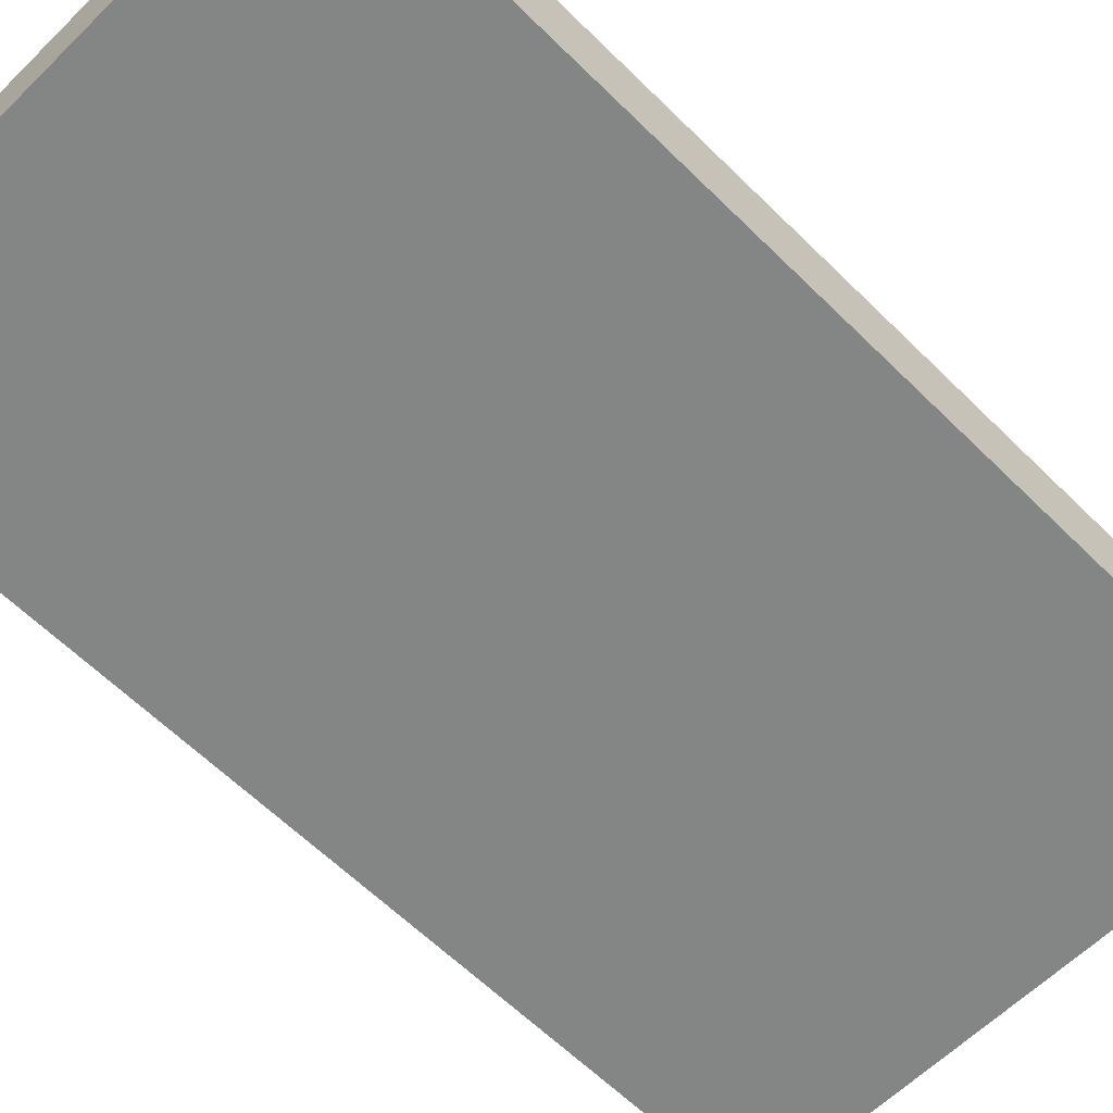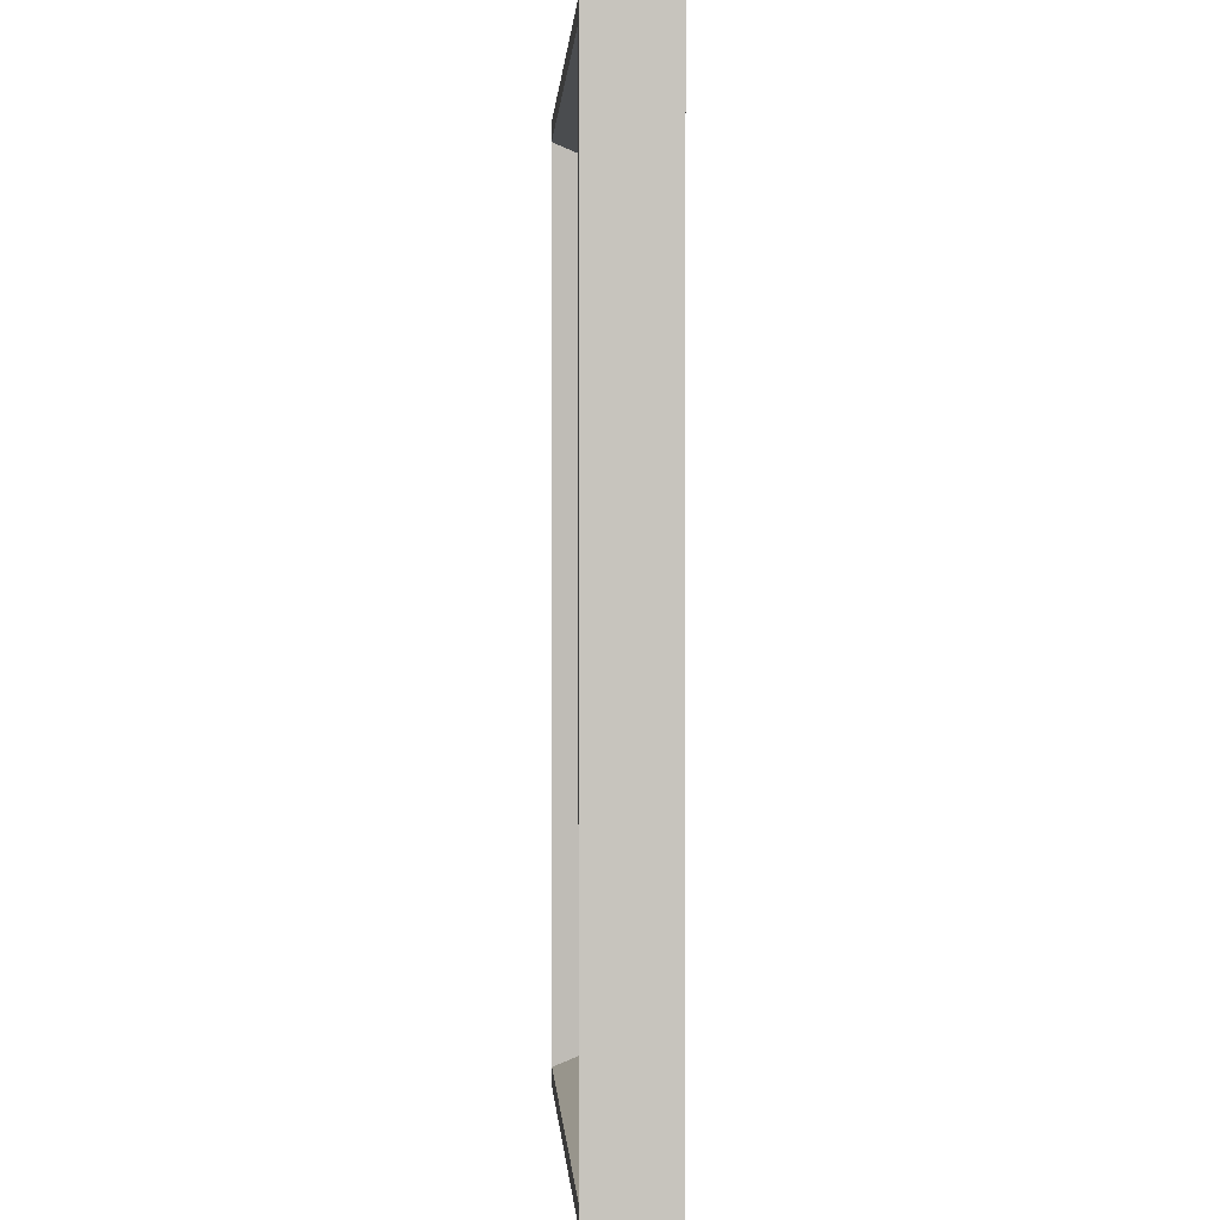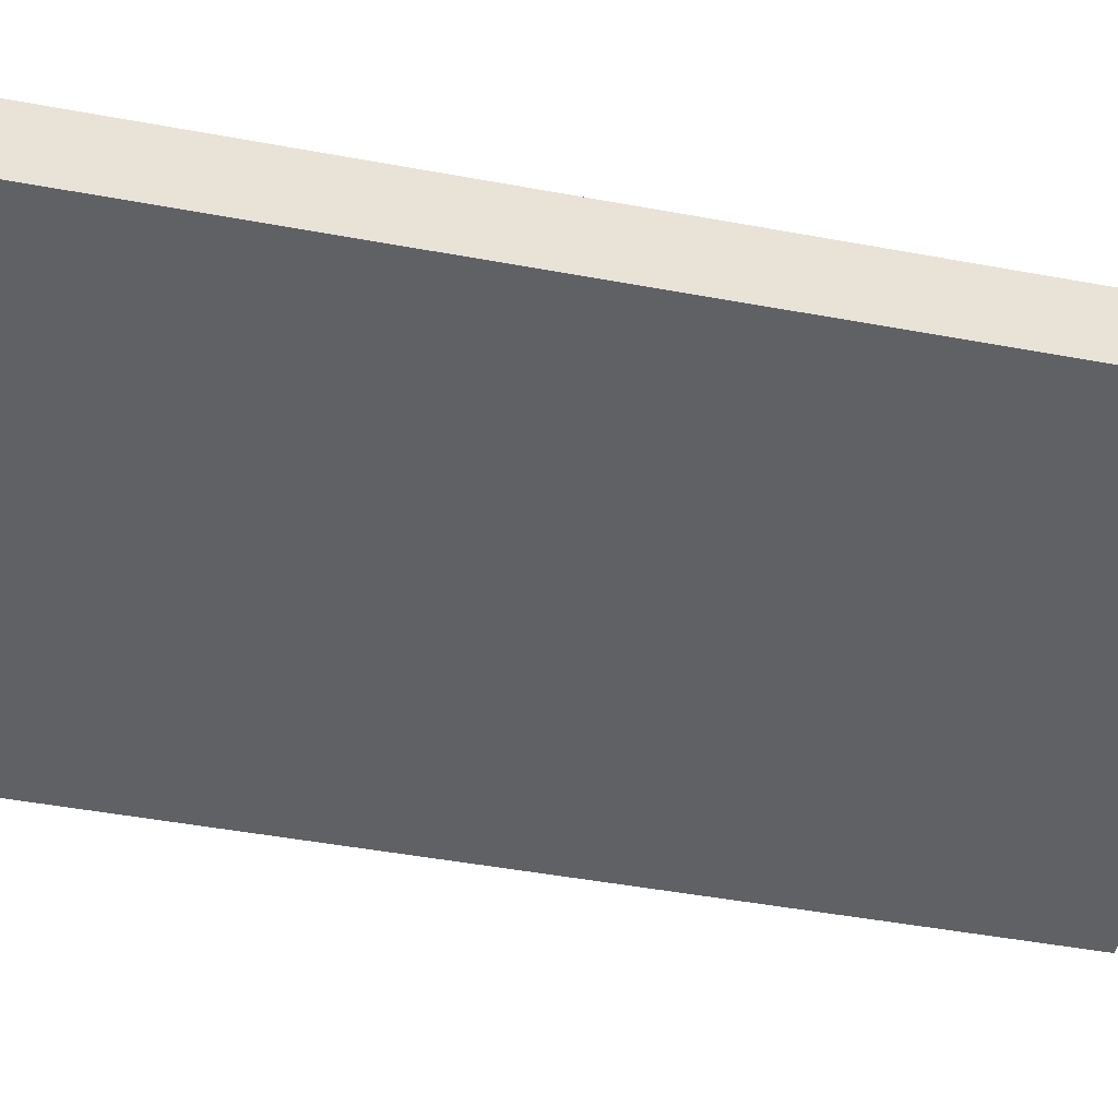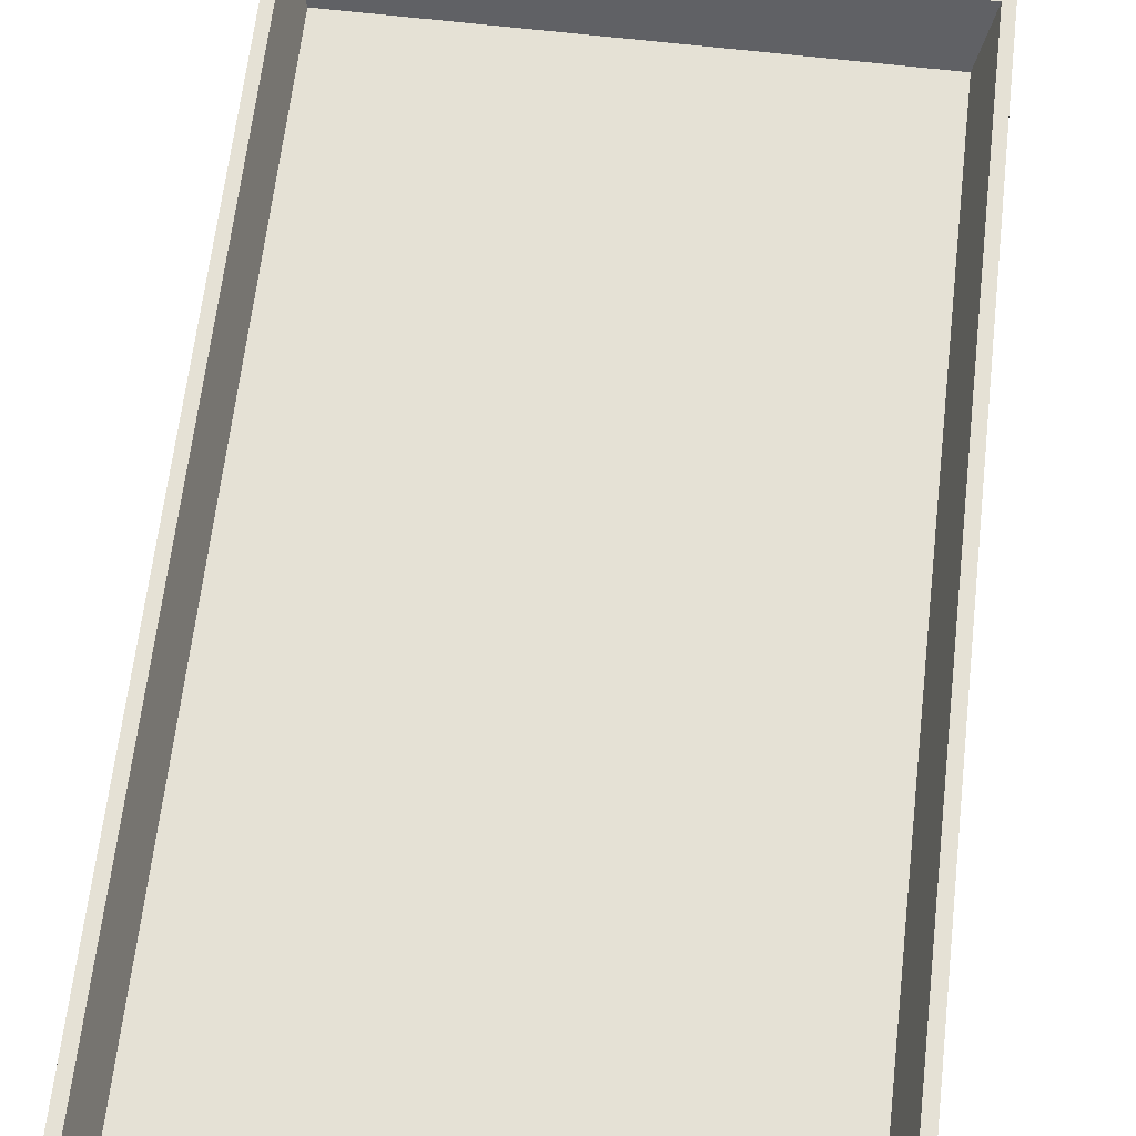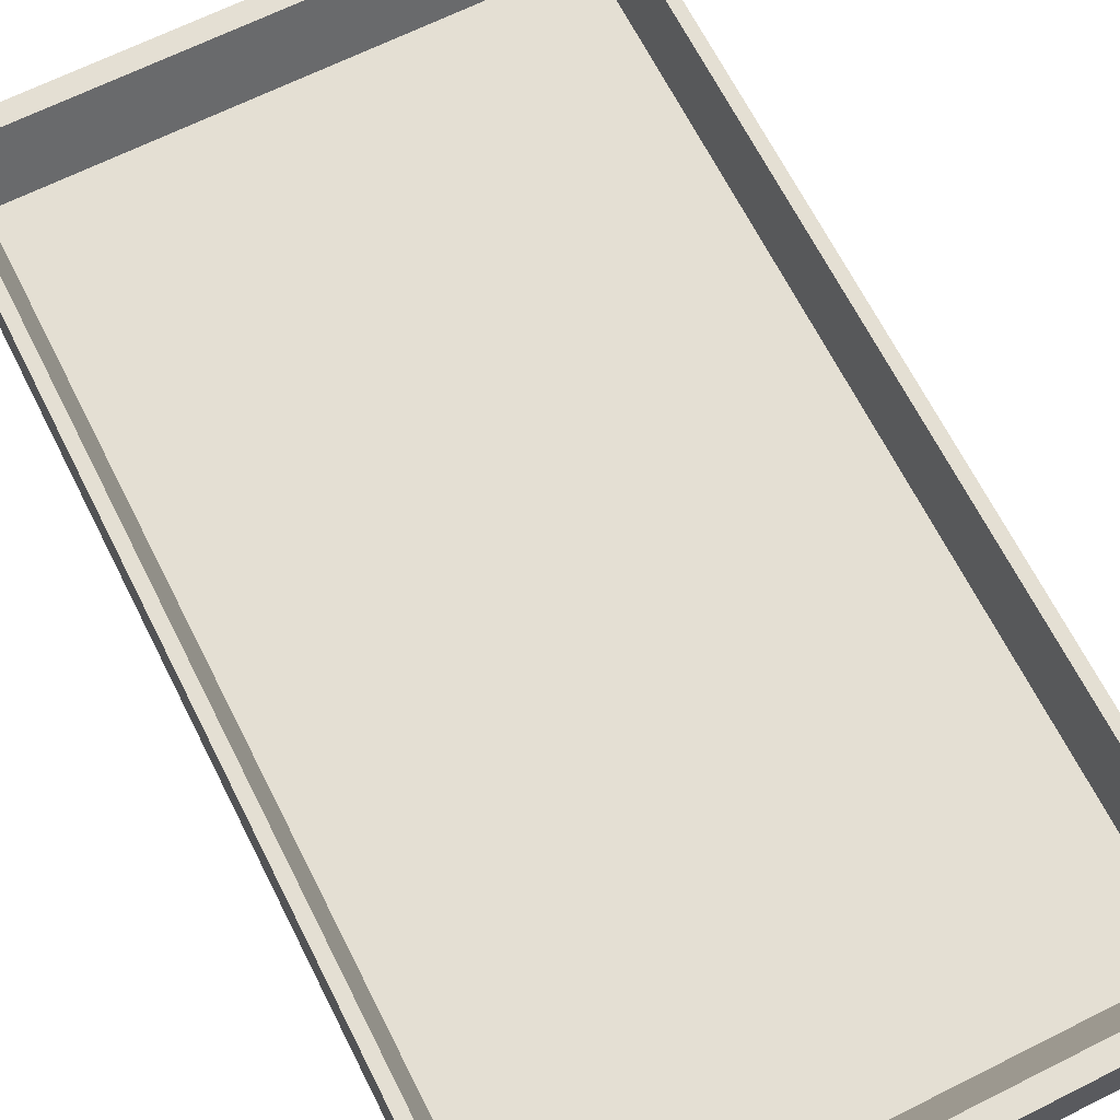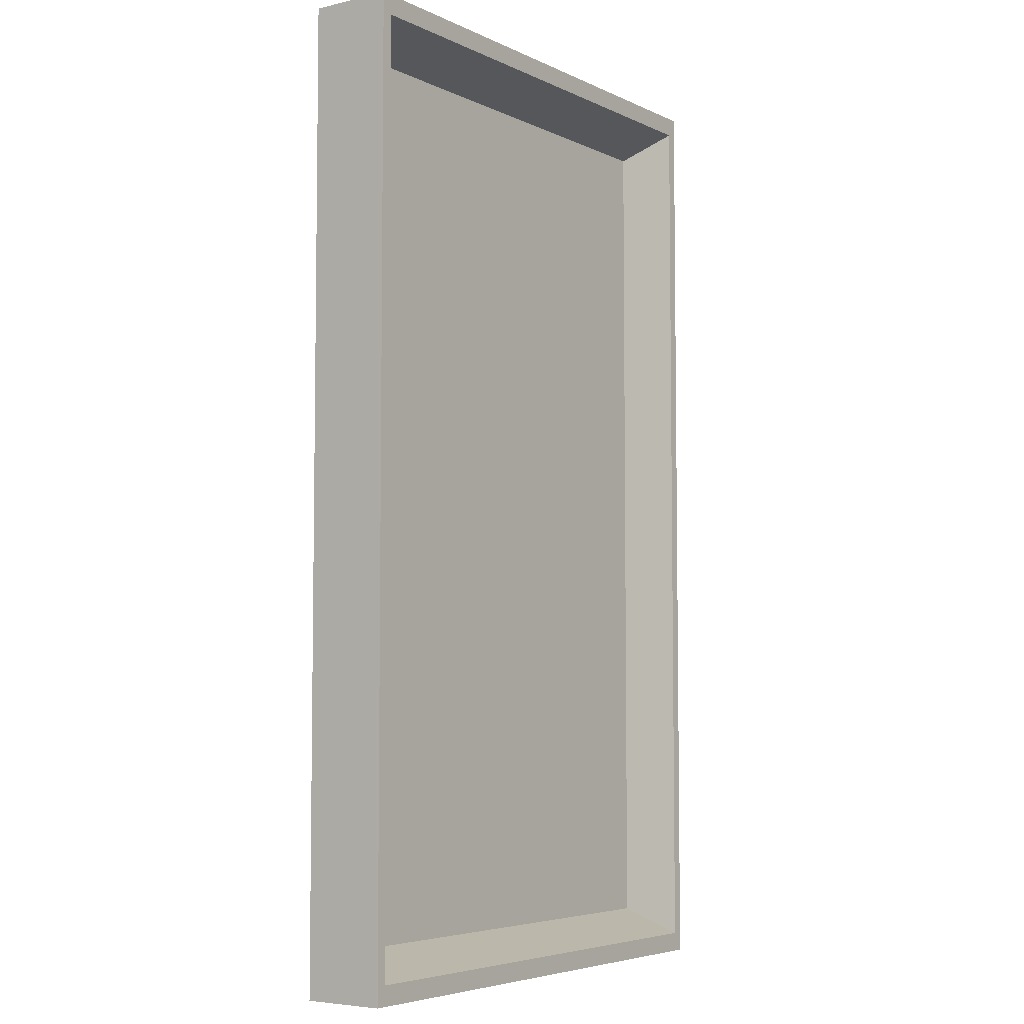
<metadata>
{"format":"obj","ext":"obj","renderer":"f3d","projection":"perspective","resolution":1024,"background":"white","views":[{"elev":-61.6,"azim":-135.1,"up":"+Y"},{"elev":0.9,"azim":-93.7,"up":"+Z"},{"elev":-47.8,"azim":-101.7,"up":"+Y"},{"elev":65.1,"azim":6.7,"up":"+Y"},{"elev":66.4,"azim":-26.7,"up":"+Y"},{"elev":-5.3,"azim":125.7,"up":"+Z"}]}
</metadata>
<code>
o 立方体.033
v 4.036 0.8899 -4.147
v 4.044 0.9561 -4.163
v 4.036 0.8899 -4.914
v 4.044 0.9561 -4.899
v 4.466 0.8899 -4.147
v 4.457 0.9561 -4.163
v 4.466 0.8899 -4.914
v 4.457 0.9561 -4.899
v 4.036 0.9561 -4.147
v 4.036 0.9561 -4.914
v 4.466 0.9561 -4.914
v 4.466 0.9561 -4.147
v 4.056 0.9124 -4.183
v 4.056 0.9124 -4.879
v 4.446 0.9124 -4.879
v 4.446 0.9124 -4.183
f 9 3 1
f 10 7 3
f 11 5 7
f 12 1 5
f 7 1 3
f 8 16 6
f 4 9 2
f 8 10 4
f 6 11 8
f 2 12 6
f 14 16 15
f 2 14 4
f 6 13 2
f 4 15 8
f 9 10 3
f 10 11 7
f 11 12 5
f 12 9 1
f 7 5 1
f 8 15 16
f 4 10 9
f 8 11 10
f 6 12 11
f 2 9 12
f 14 13 16
f 2 13 14
f 6 16 13
f 4 14 15

</code>
